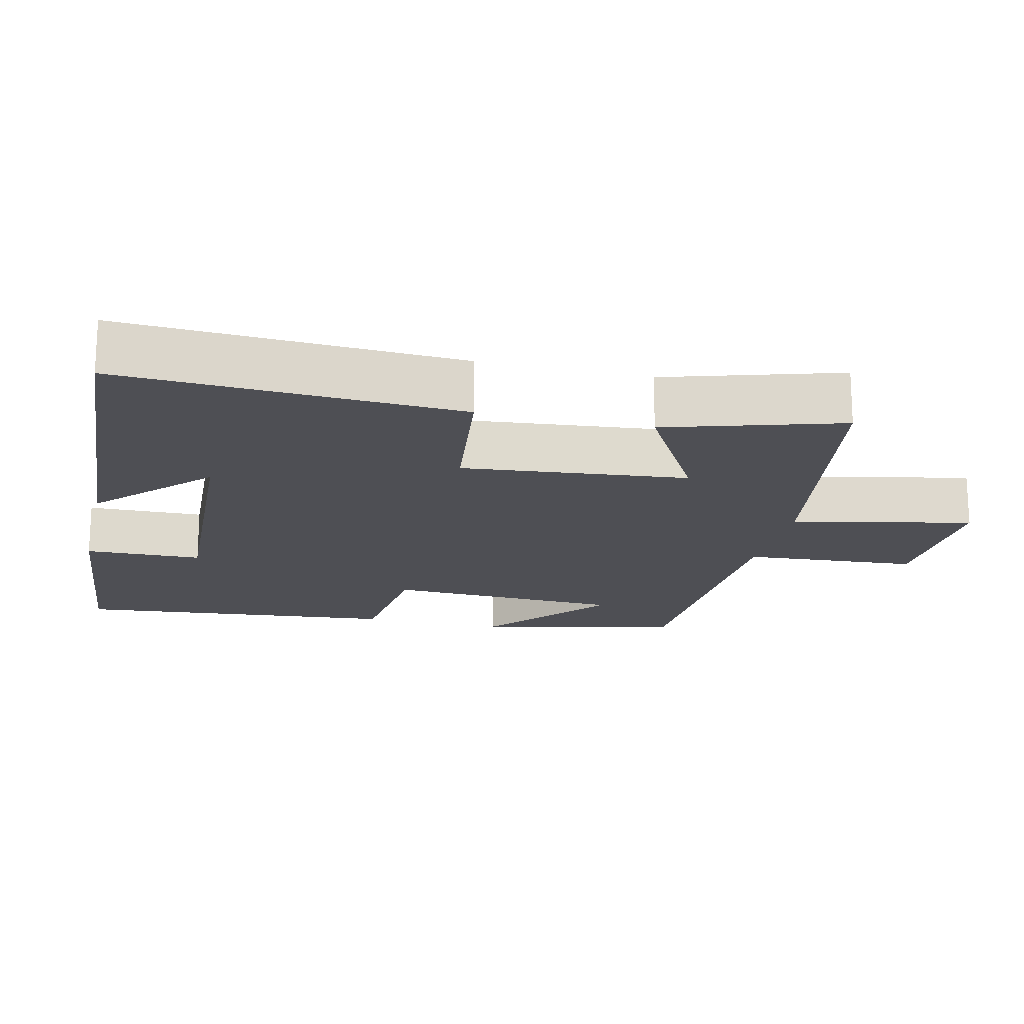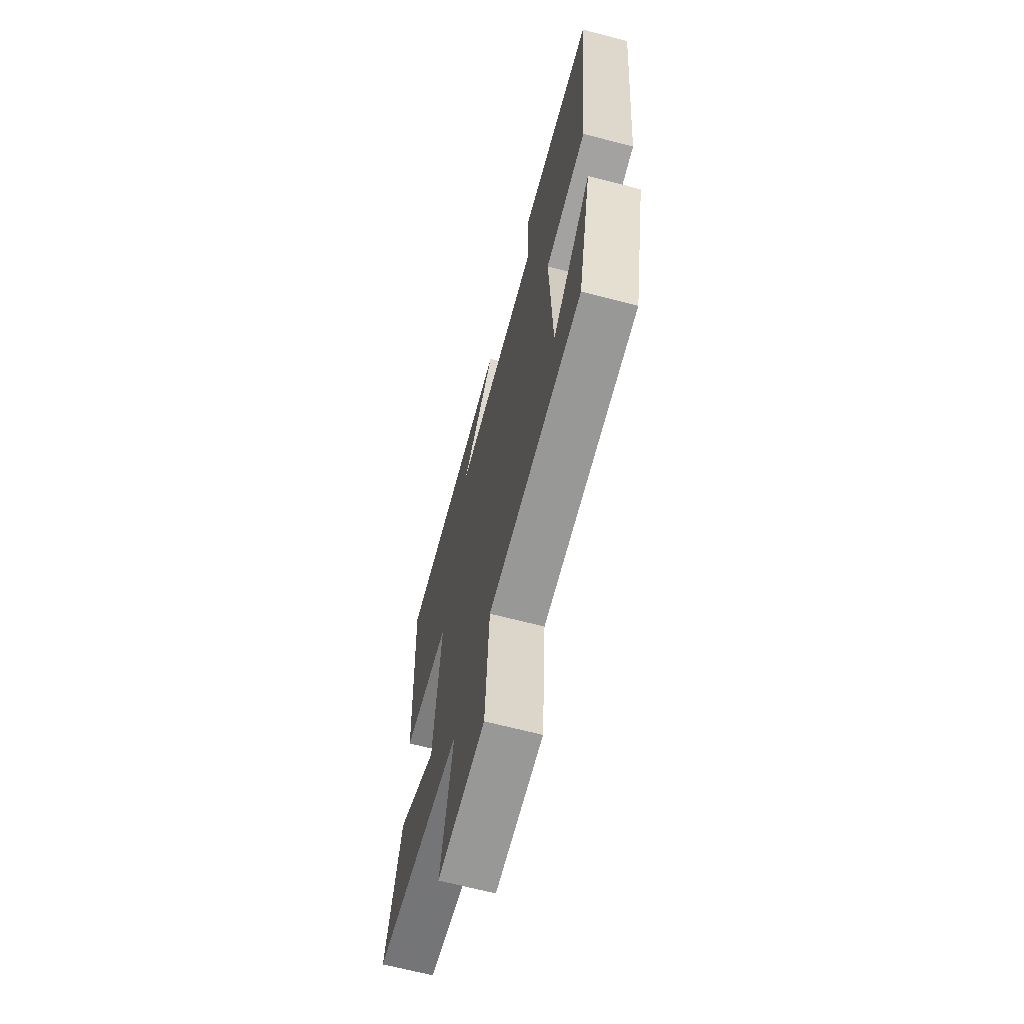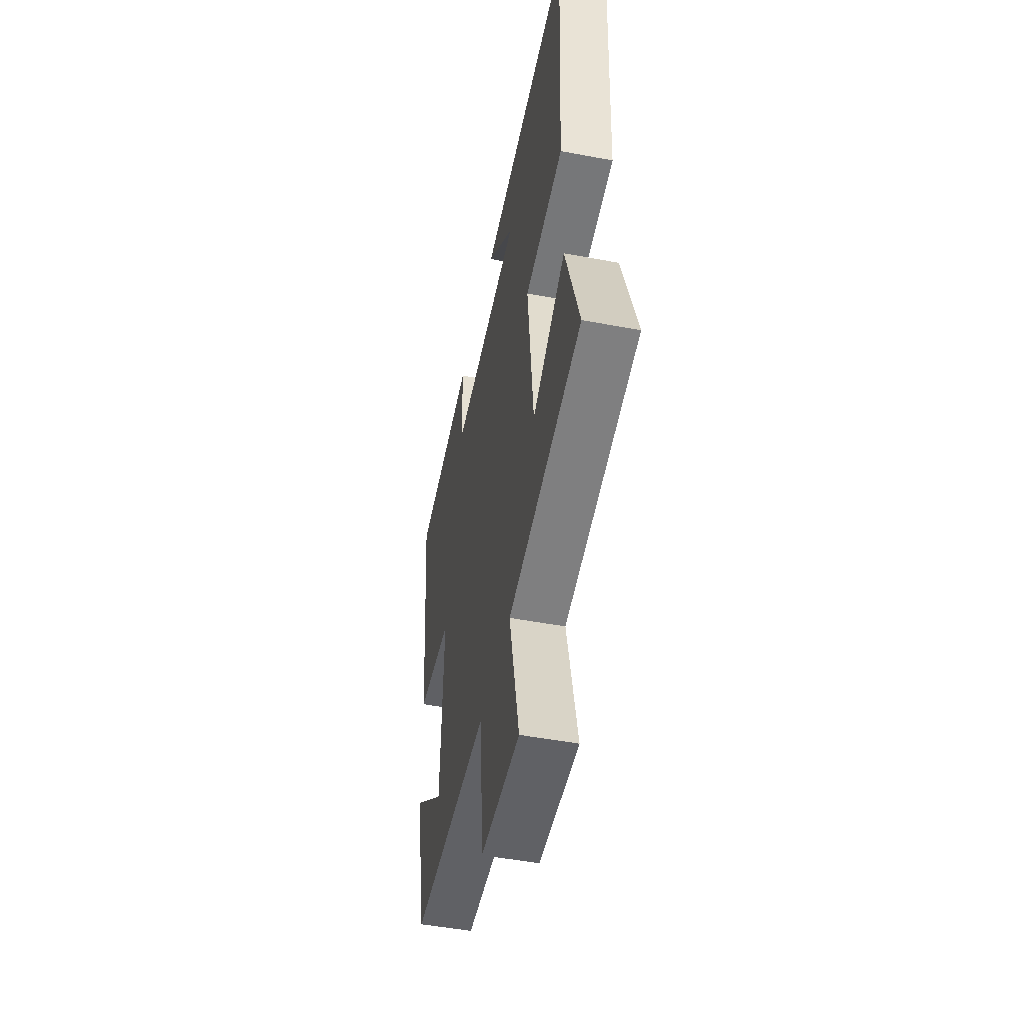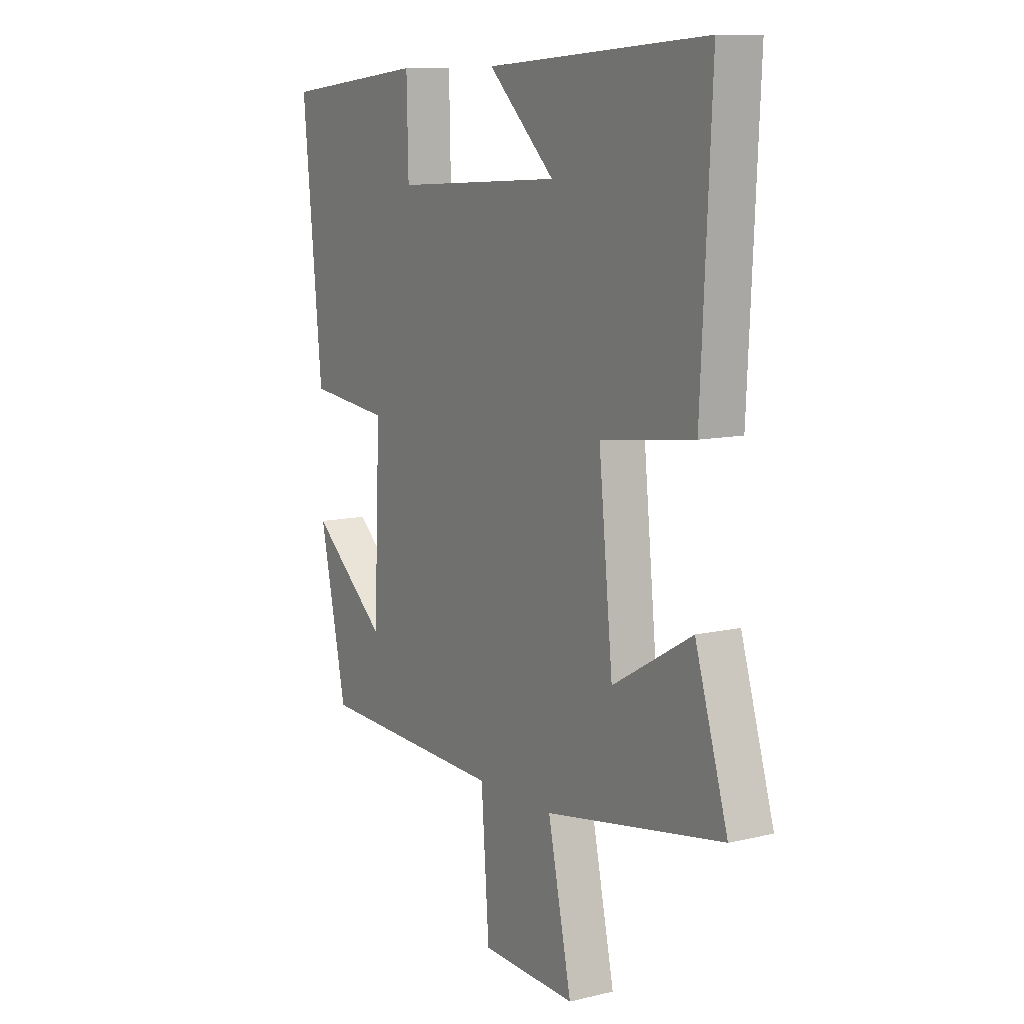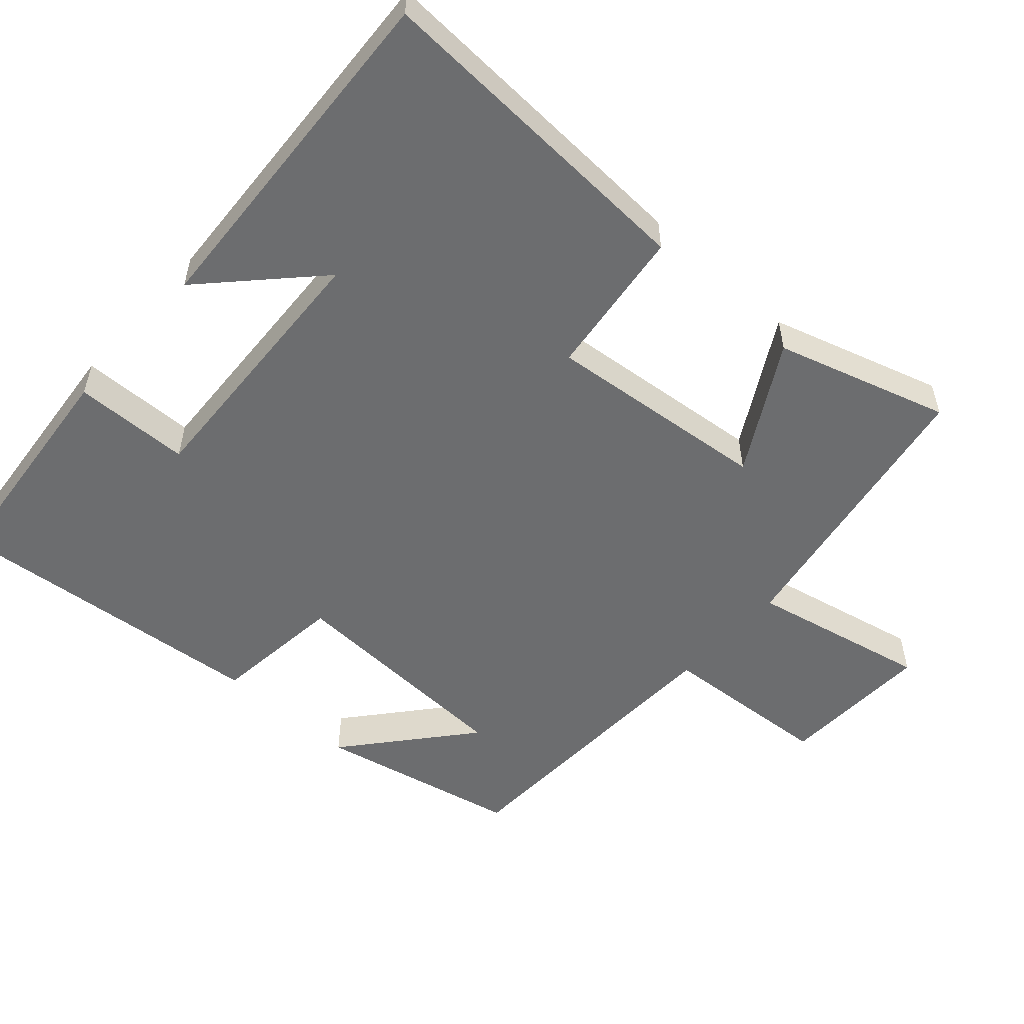
<metadata>
{"format":"obj","ext":"obj","renderer":"f3d","projection":"perspective","resolution":1024,"background":"white","views":[{"elev":-18.3,"azim":76.7,"up":"+Y"},{"elev":-66.3,"azim":-104.7,"up":"+Z"},{"elev":-49.9,"azim":78.3,"up":"+Z"},{"elev":10.0,"azim":58.6,"up":"+Z"},{"elev":-53.9,"azim":48.0,"up":"+Y"}]}
</metadata>
<code>
v 0.574 0.07 -0.43
v 0.169 0.07 -0.5
v 0.223 0.07 -0.752
v 0.007 0.07 -0.744
v -0.011 0.07 -0.5
v -0.438 0.07 -0.484
v -0.5 0.07 -0.199
v -0.327 0.07 -0.344
v -0.313 0.07 -0.01
v -0.5 0.07 0.011
v -0.545 0.07 0.467
v -0.217 0.07 0.5
v -0.213 0.07 0.335
v 0.171 0.07 0.355
v 0.019 0.07 0.5
v 0.524 0.07 0.531
v 0.5 0.07 0.054
v 0.287 0.07 0.027
v 0.319 0.07 -0.289
v 0.5 0.07 -0.186
v 0.574 0 -0.43
v 0.169 0 -0.5
v 0.223 0 -0.752
v 0.007 0 -0.744
v -0.011 0 -0.5
v -0.438 0 -0.484
v -0.5 0 -0.199
v -0.327 0 -0.344
v -0.313 0 -0.01
v -0.5 0 0.011
v -0.545 0 0.467
v -0.217 0 0.5
v -0.213 0 0.335
v 0.171 0 0.355
v 0.019 0 0.5
v 0.524 0 0.531
v 0.5 0 0.054
v 0.287 0 0.027
v 0.319 0 -0.289
v 0.5 0 -0.186
f 19 20 1 2
f 18 19 2
f 16 17 18
f 14 15 16
f 14 16 18
f 13 14 18 2
f 9 10 11 12
f 8 9 12 13
f 6 7 8
f 5 6 8
f 5 8 13 2
f 2 3 4 5
f 22 21 40 39
f 22 39 38
f 38 37 36
f 36 35 34
f 38 36 34
f 22 38 34 33
f 32 31 30 29
f 33 32 29 28
f 28 27 26
f 28 26 25
f 22 33 28 25
f 25 24 23 22
f 1 21 22 2
f 2 22 23 3
f 3 23 24 4
f 4 24 25 5
f 5 25 26 6
f 6 26 27 7
f 7 27 28 8
f 8 28 29 9
f 9 29 30 10
f 10 30 31 11
f 11 31 32 12
f 12 32 33 13
f 13 33 34 14
f 14 34 35 15
f 15 35 36 16
f 16 36 37 17
f 17 37 38 18
f 18 38 39 19
f 19 39 40 20
f 20 40 21 1

</code>
